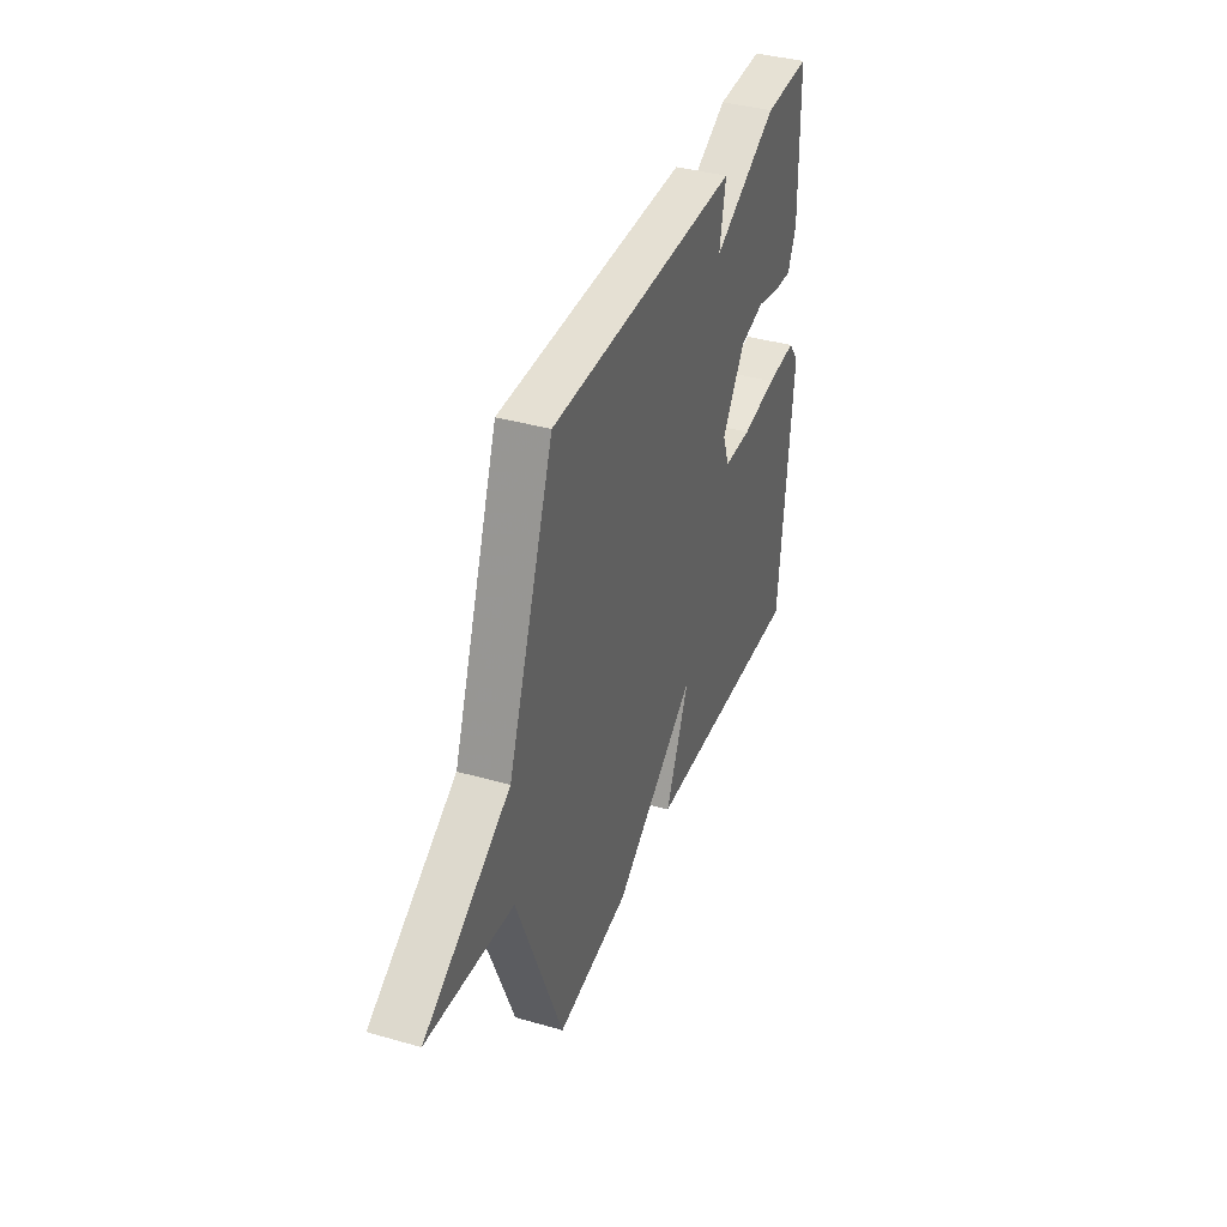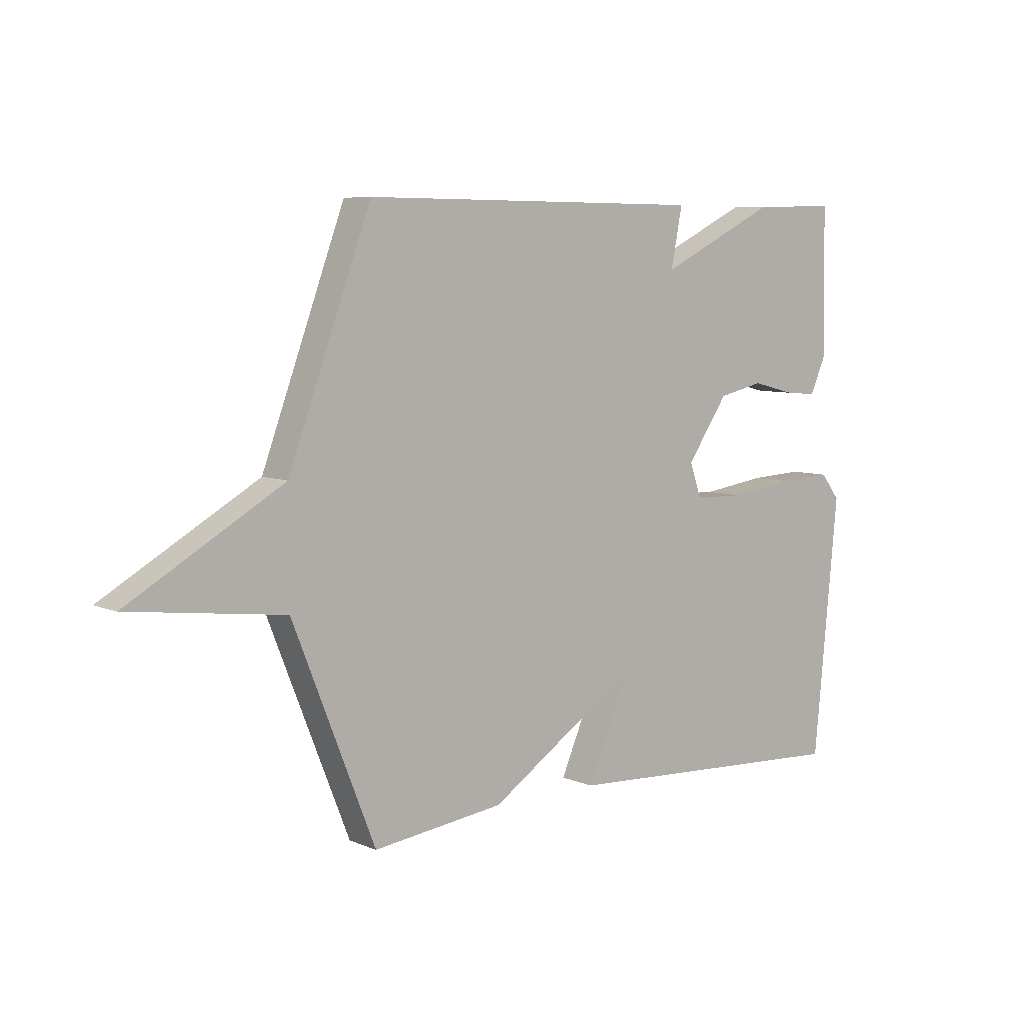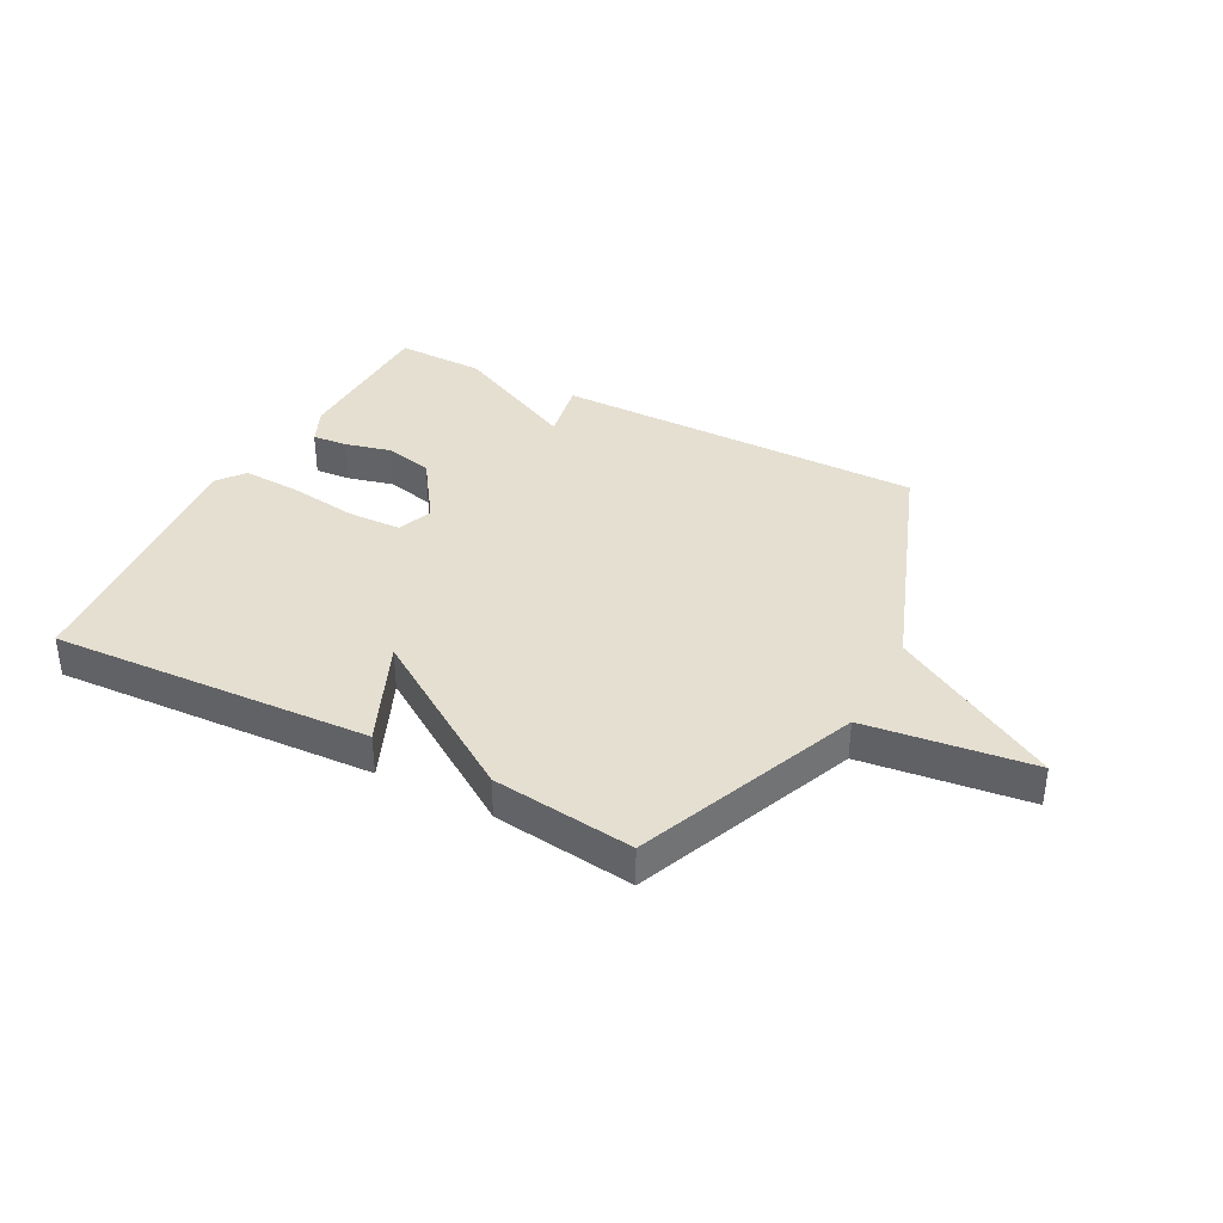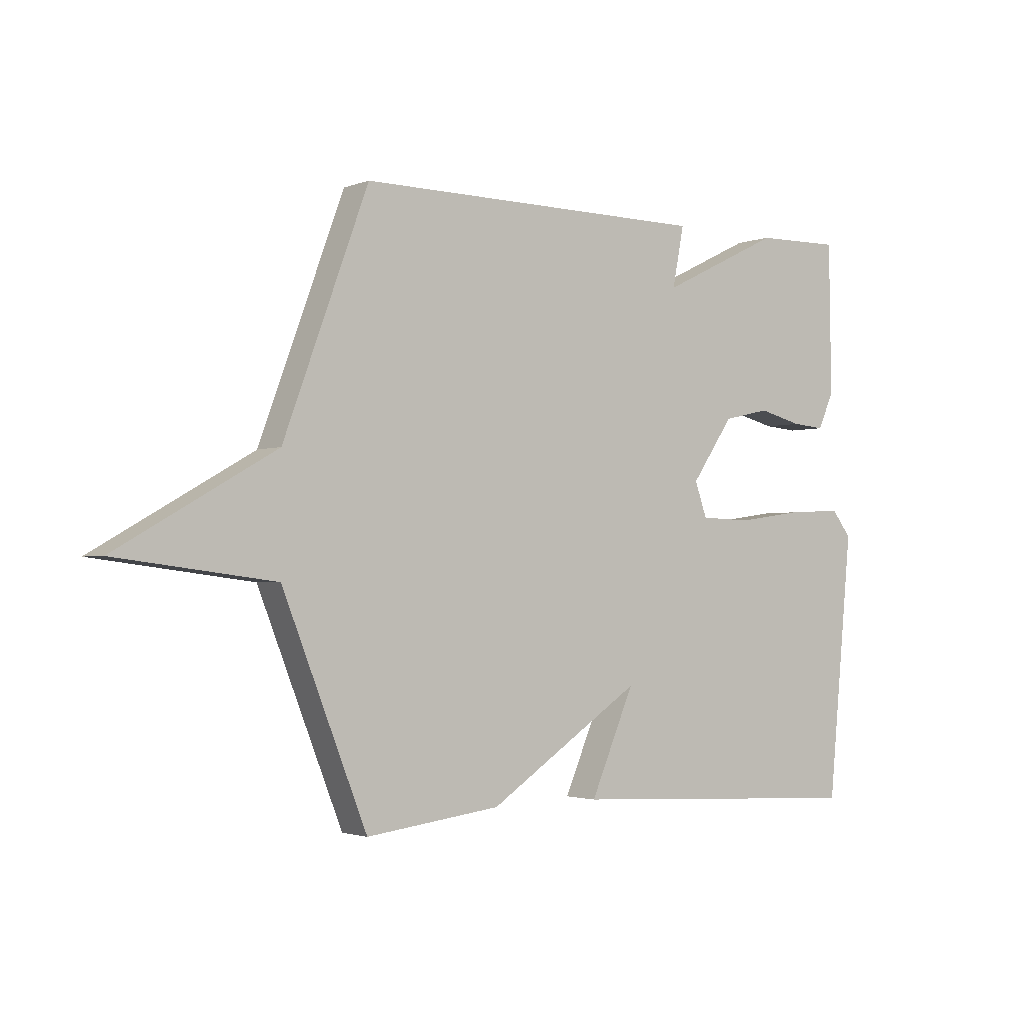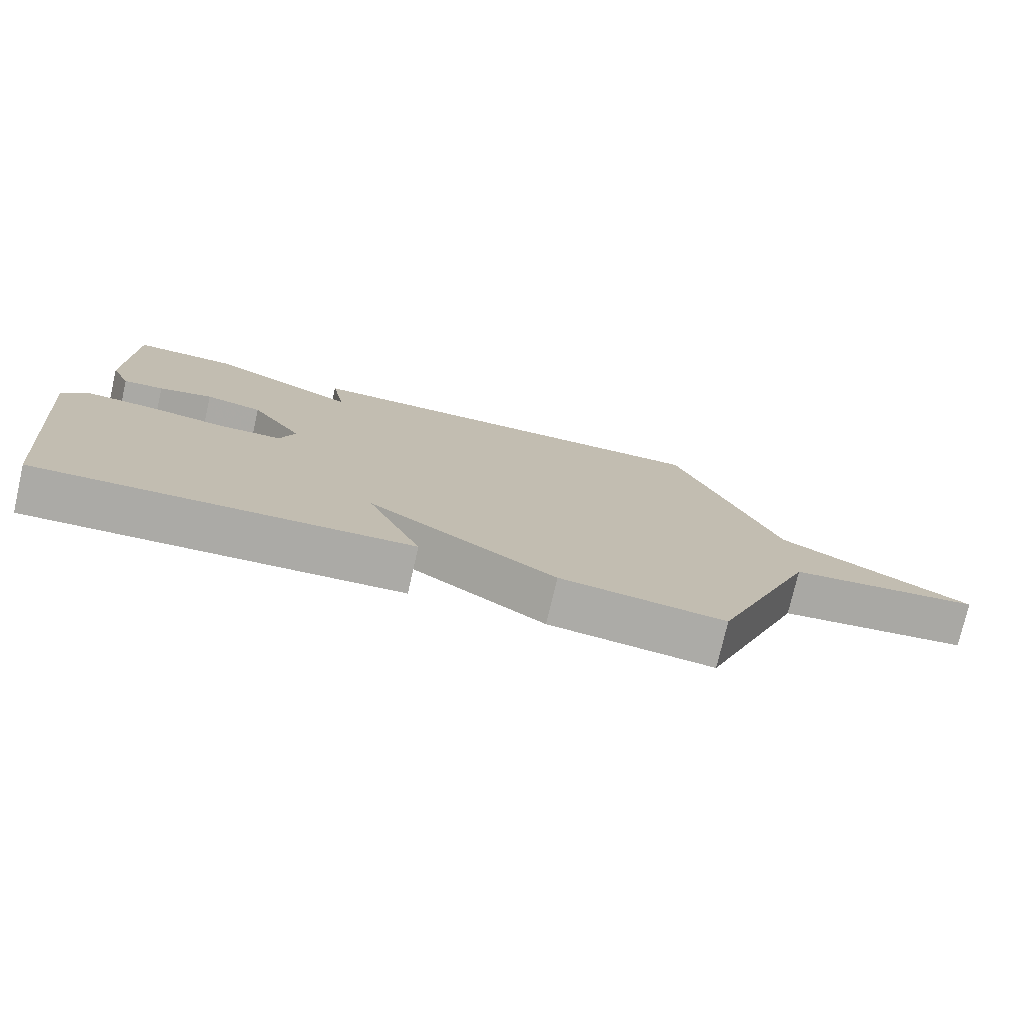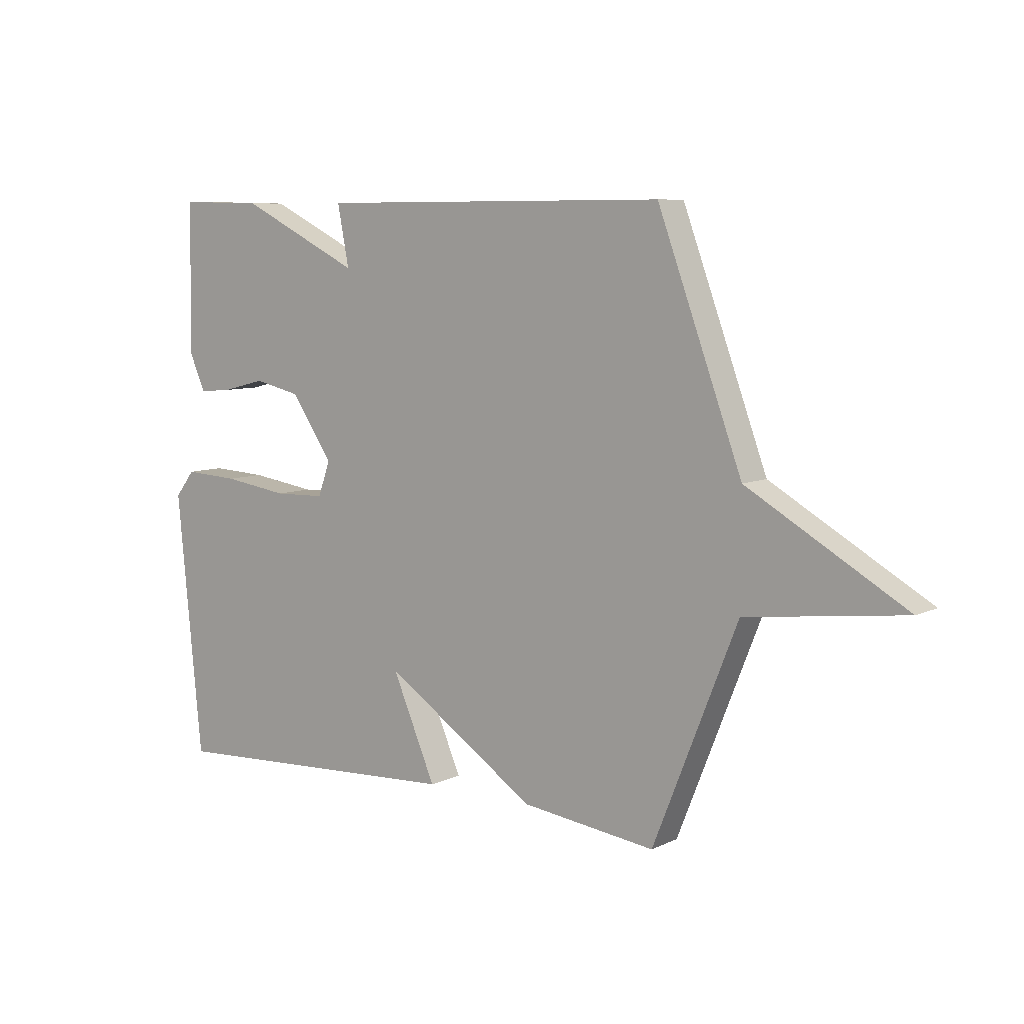
<metadata>
{"format":"obj","ext":"obj","renderer":"f3d","projection":"perspective","resolution":1024,"background":"white","views":[{"elev":38.1,"azim":-70.0,"up":"+Z"},{"elev":6.9,"azim":-39.7,"up":"+Z"},{"elev":36.8,"azim":-152.1,"up":"+Y"},{"elev":-2.1,"azim":-37.4,"up":"+Z"},{"elev":-76.1,"azim":167.0,"up":"+Z"},{"elev":7.9,"azim":-142.1,"up":"+Z"}]}
</metadata>
<code>
v -0.5 0.07 0.5
v 0.144 0.07 0.497
v 0.123 0.07 0.389
v 0.344 0.07 0.497
v 0.5 0.07 0.5
v 0.504 0.07 0.23
v 0.475 0.07 0.165
v 0.415 0.07 0.17
v 0.335 0.07 0.19
v 0.25 0.07 0.171
v 0.173 0.07 0.06
v 0.195 0.07 -0.002
v 0.289 0.07 -0.005
v 0.409 0.07 0.012
v 0.51 0.07 0.017
v 0.546 0.07 -0.029
v 0.5 0.07 -0.5
v -0.055 0.07 -0.47
v 0.025 0.07 -0.286
v -0.255 0.07 -0.47
v -0.5 0.07 -0.5
v -0.654 0.07 -0.115
v -0.941 0.07 -0.079
v -0.654 0.07 0.085
v -0.5 0 0.5
v 0.144 0 0.497
v 0.123 0 0.389
v 0.344 0 0.497
v 0.5 0 0.5
v 0.504 0 0.23
v 0.475 0 0.165
v 0.415 0 0.17
v 0.335 0 0.19
v 0.25 0 0.171
v 0.173 0 0.06
v 0.195 0 -0.002
v 0.289 0 -0.005
v 0.409 0 0.012
v 0.51 0 0.017
v 0.546 0 -0.029
v 0.5 0 -0.5
v -0.055 0 -0.47
v 0.025 0 -0.286
v -0.255 0 -0.47
v -0.5 0 -0.5
v -0.654 0 -0.115
v -0.941 0 -0.079
v -0.654 0 0.085
f 22 23 24
f 22 24 1
f 21 22 1
f 20 21 1
f 19 20 1
f 17 18 19
f 16 17 19
f 15 16 19
f 14 15 19
f 13 14 19
f 12 13 19
f 11 12 19 1
f 10 11 1
f 9 10 1
f 7 8 9
f 6 7 9
f 5 6 9
f 4 5 9
f 3 4 9
f 3 9 1
f 1 2 3
f 48 47 46
f 25 48 46
f 25 46 45
f 25 45 44
f 25 44 43
f 43 42 41
f 43 41 40
f 43 40 39
f 43 39 38
f 43 38 37
f 43 37 36
f 25 43 36 35
f 25 35 34
f 25 34 33
f 33 32 31
f 33 31 30
f 33 30 29
f 33 29 28
f 33 28 27
f 25 33 27
f 27 26 25
f 1 25 26 2
f 2 26 27 3
f 3 27 28 4
f 4 28 29 5
f 5 29 30 6
f 6 30 31 7
f 7 31 32 8
f 8 32 33 9
f 9 33 34 10
f 10 34 35 11
f 11 35 36 12
f 12 36 37 13
f 13 37 38 14
f 14 38 39 15
f 15 39 40 16
f 16 40 41 17
f 17 41 42 18
f 18 42 43 19
f 19 43 44 20
f 20 44 45 21
f 21 45 46 22
f 22 46 47 23
f 23 47 48 24
f 24 48 25 1

</code>
